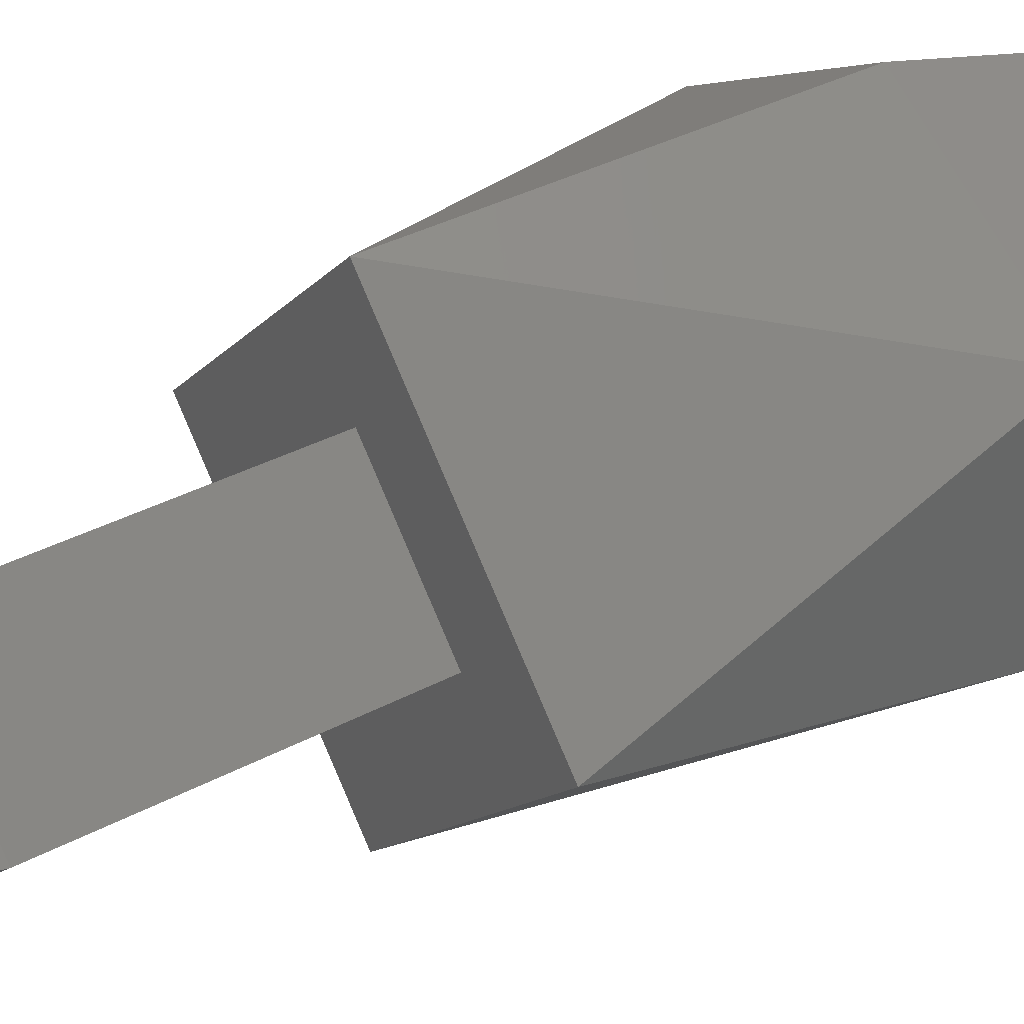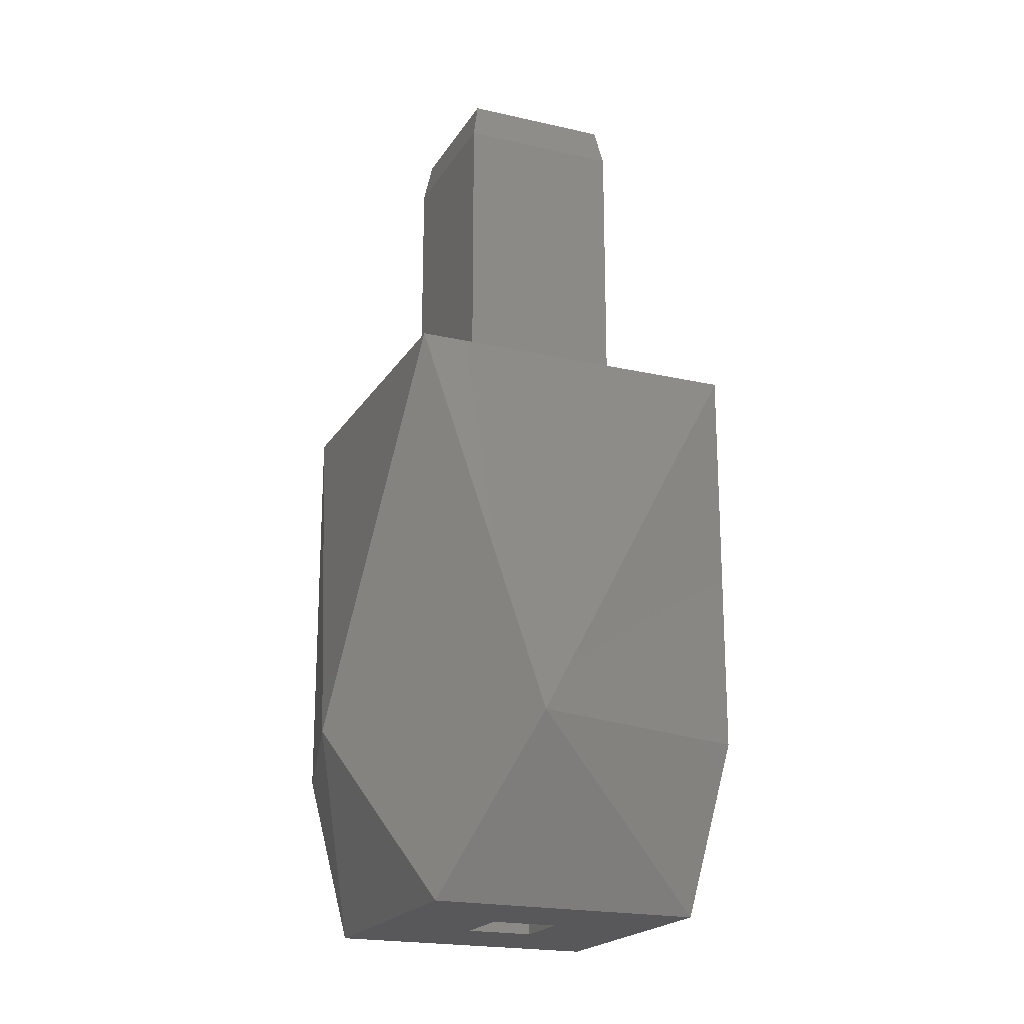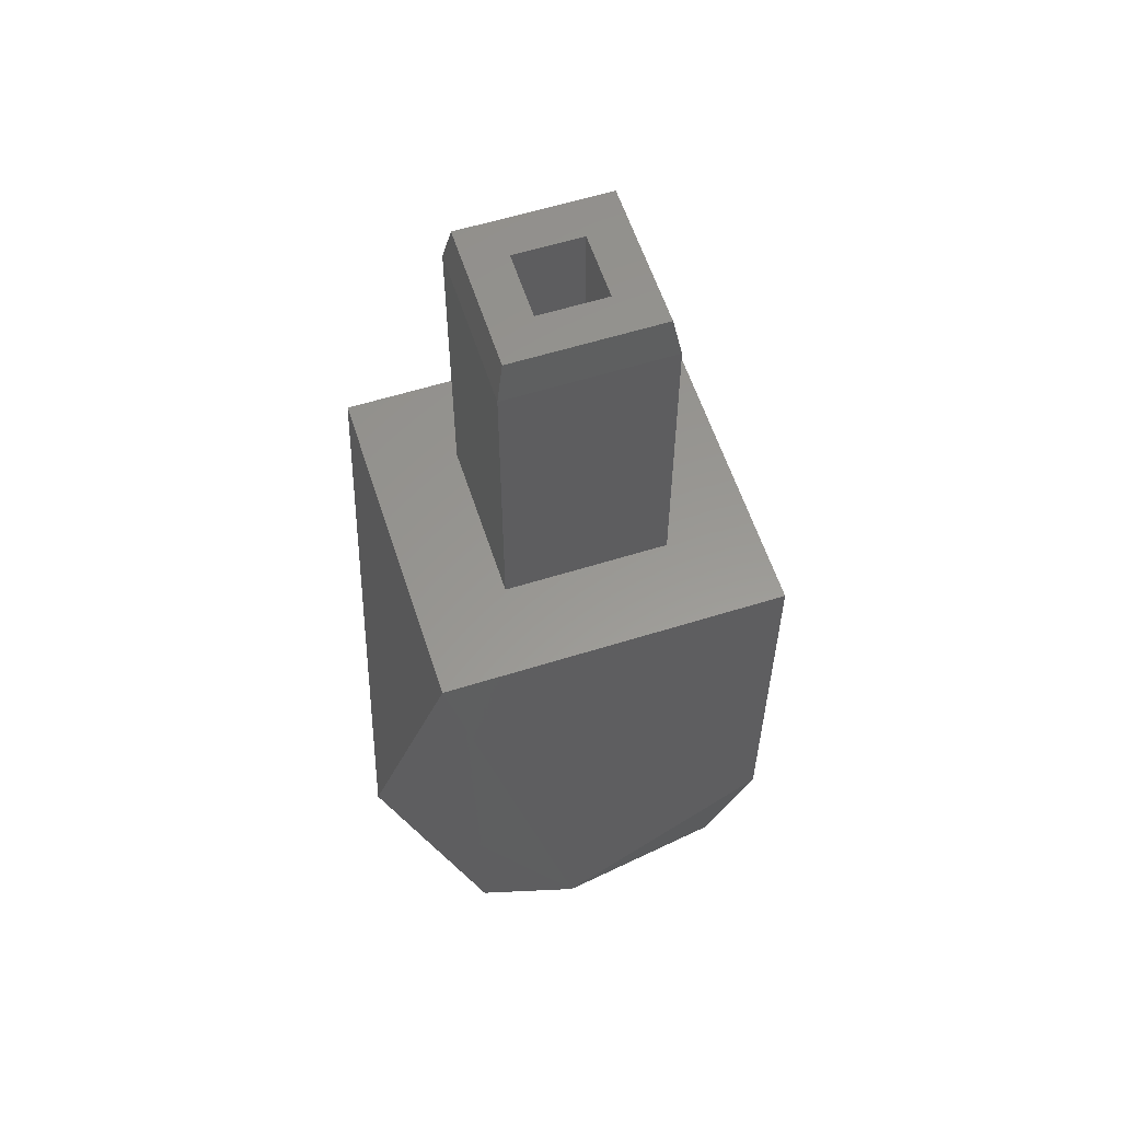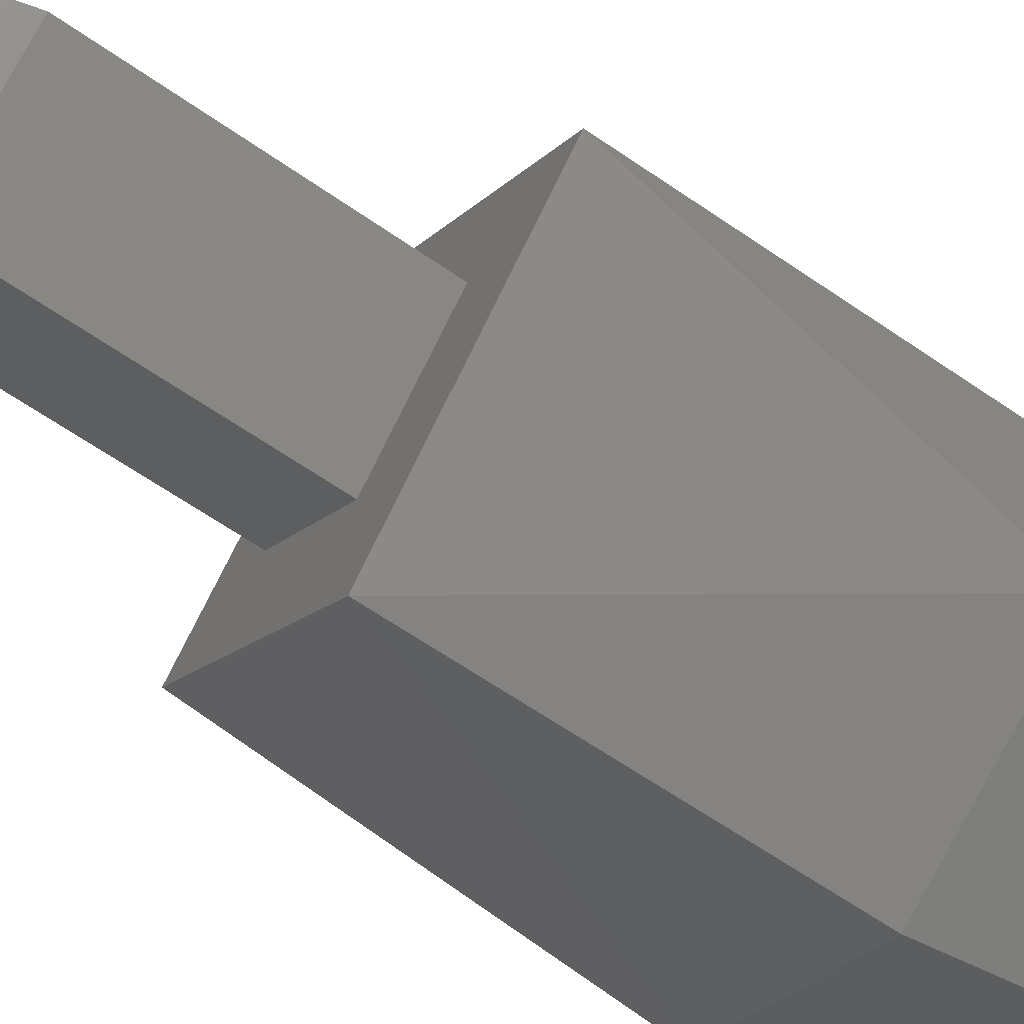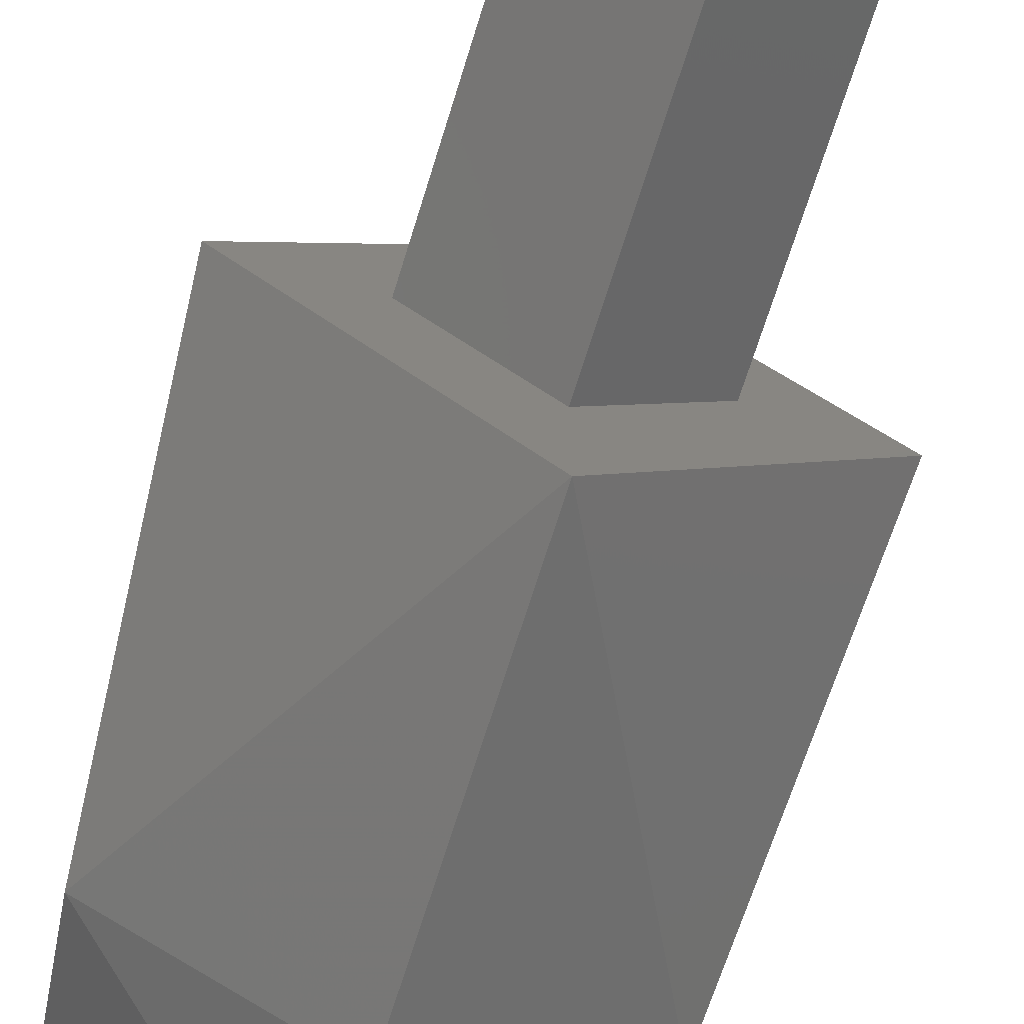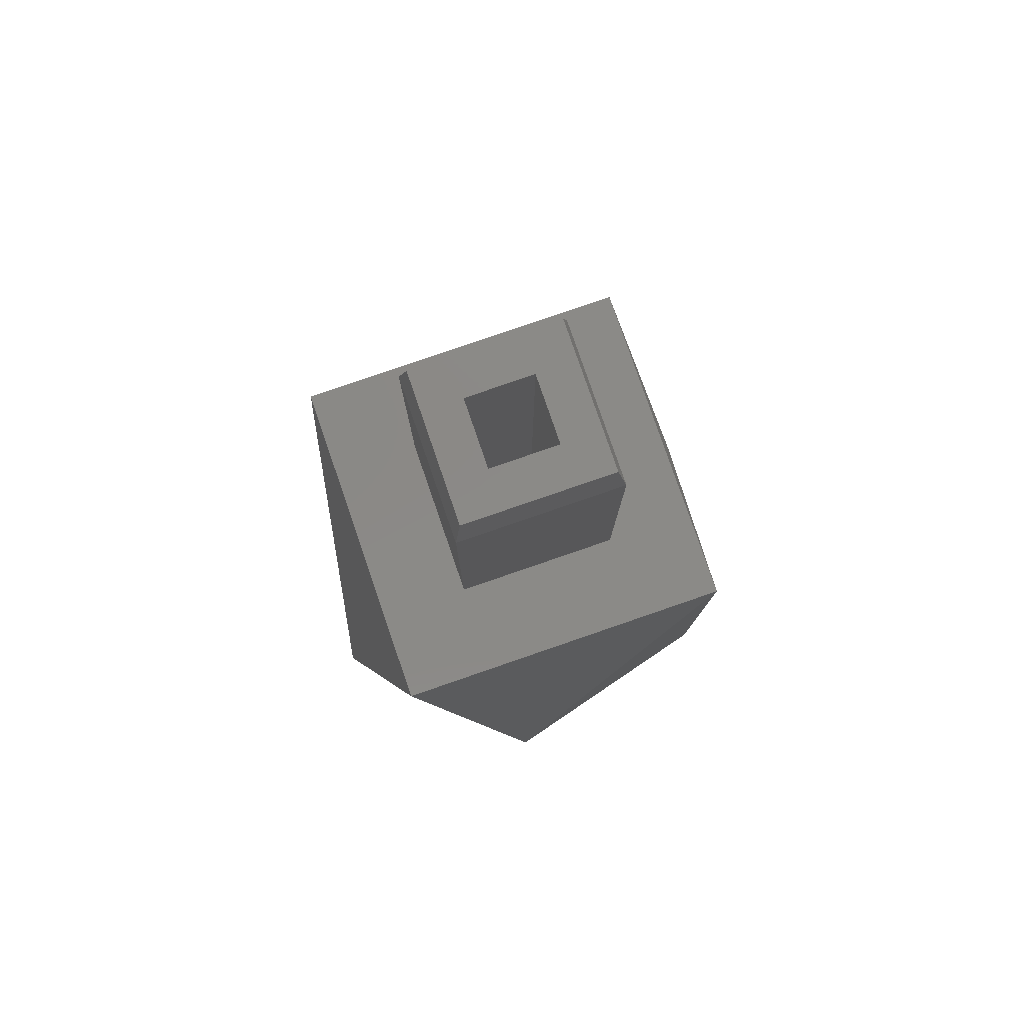
<metadata>
{"format":"stl","ext":"stl","renderer":"f3d","projection":"perspective","resolution":1024,"background":"white","views":[{"elev":37.7,"azim":-124.0,"up":"+Z"},{"elev":-20.2,"azim":-67.8,"up":"+Y"},{"elev":58.7,"azim":-62.9,"up":"+Y"},{"elev":-63.4,"azim":-125.1,"up":"+Z"},{"elev":-69.8,"azim":162.7,"up":"+Z"},{"elev":79.9,"azim":116.0,"up":"+Y"}]}
</metadata>
<code>
# stl→obj: 34 verts, 68 faces
v -0.171 -0.3 0.8396
v -0.165 -0.3 0.8456
v -0.165 -0.284 0.8456
v -0.171 -0.284 0.8396
v -0.165 -0.3 0.8336
v -0.165 -0.284 0.8336
v -0.159 -0.3 0.8396
v -0.159 -0.284 0.8396
v -0.165 -0.282 0.845
v -0.1705 -0.282 0.8396
v -0.165 -0.282 0.8341
v -0.1595 -0.282 0.8396
v -0.1675 -0.282 0.8396
v -0.165 -0.282 0.8421
v -0.1625 -0.282 0.8396
v -0.165 -0.282 0.8371
v -0.165 -0.33 0.8371
v -0.1675 -0.33 0.8396
v -0.1625 -0.33 0.8396
v -0.165 -0.33 0.8421
v -0.165 -0.33 0.8497
v -0.1751 -0.33 0.8396
v -0.1549 -0.33 0.8396
v -0.165 -0.33 0.8295
v -0.1758 -0.321 0.8333
v -0.165 -0.321 0.8271
v -0.1758 -0.321 0.8458
v -0.165 -0.321 0.8521
v -0.1542 -0.321 0.8458
v -0.1542 -0.321 0.8333
v -0.165 -0.3 0.8521
v -0.1775 -0.3 0.8396
v -0.165 -0.3 0.8271
v -0.1525 -0.3 0.8396
f 1 2 3
f 1 3 4
f 5 4 6
f 5 1 4
f 7 6 8
f 7 5 6
f 2 8 3
f 2 7 8
f 4 3 9
f 4 9 10
f 6 10 11
f 6 4 10
f 8 11 12
f 8 6 11
f 3 12 9
f 3 8 12
f 13 10 9
f 13 9 14
f 12 15 14
f 12 14 9
f 11 13 16
f 11 16 15
f 11 10 13
f 11 15 12
f 17 13 18
f 17 16 13
f 19 15 16
f 19 16 17
f 20 14 15
f 20 15 19
f 18 13 14
f 18 14 20
f 18 21 22
f 18 20 21
f 23 20 19
f 23 21 20
f 24 17 18
f 24 19 17
f 24 18 22
f 24 23 19
f 25 26 24
f 25 24 22
f 27 25 22
f 21 27 22
f 28 27 21
f 29 21 23
f 29 28 21
f 30 29 23
f 24 30 23
f 26 30 24
f 27 28 31
f 27 31 32
f 25 32 33
f 25 27 32
f 26 25 33
f 30 33 34
f 30 26 33
f 29 34 31
f 29 30 34
f 28 29 31
f 1 32 31
f 1 31 2
f 34 7 2
f 34 2 31
f 33 1 5
f 33 5 7
f 33 32 1
f 33 7 34

</code>
